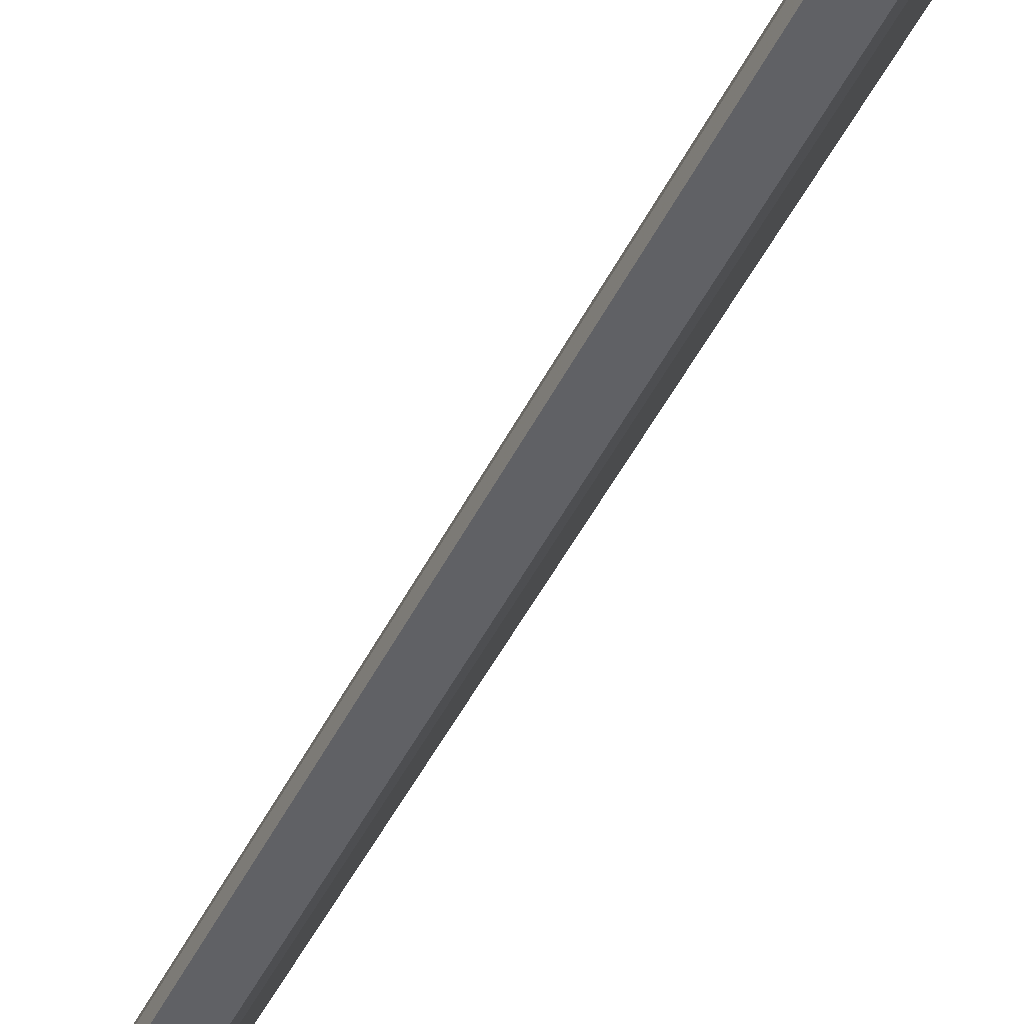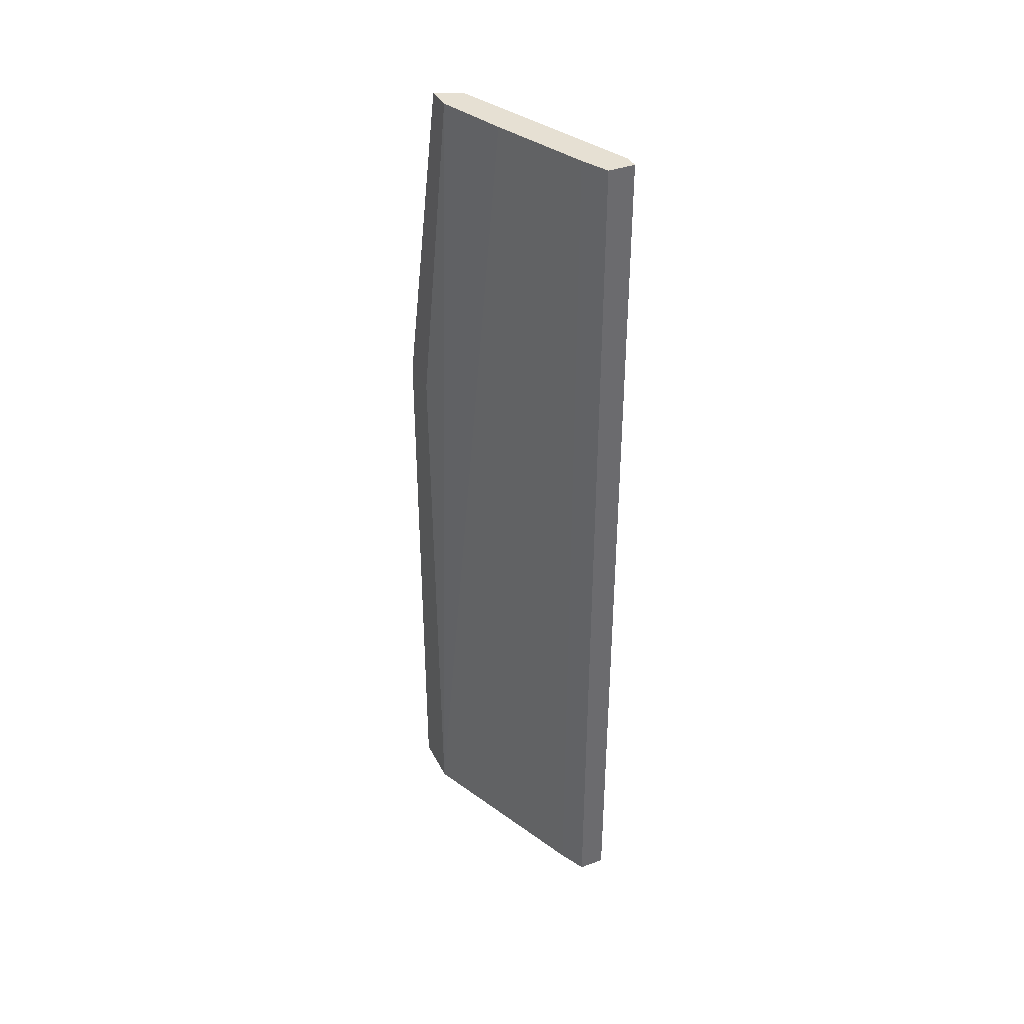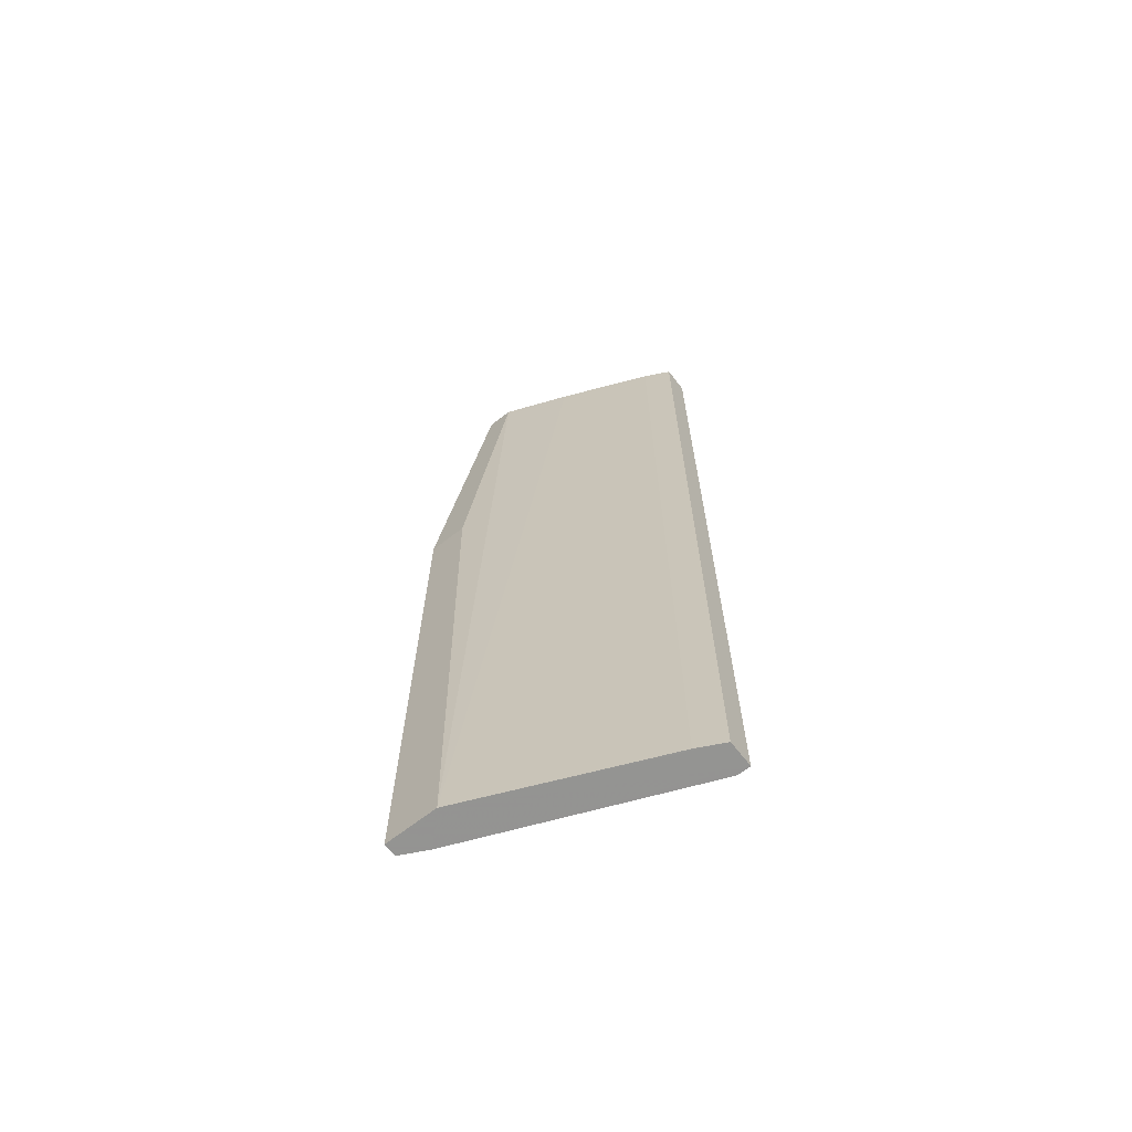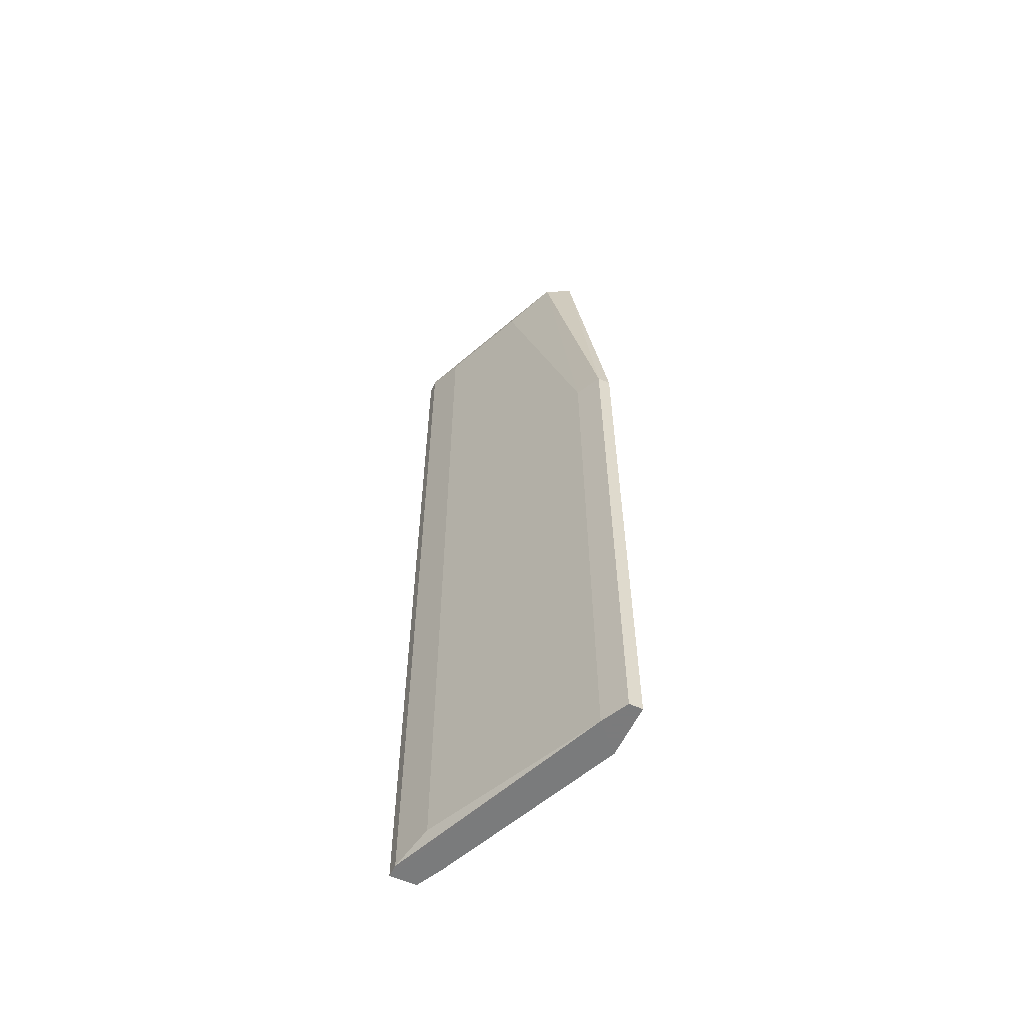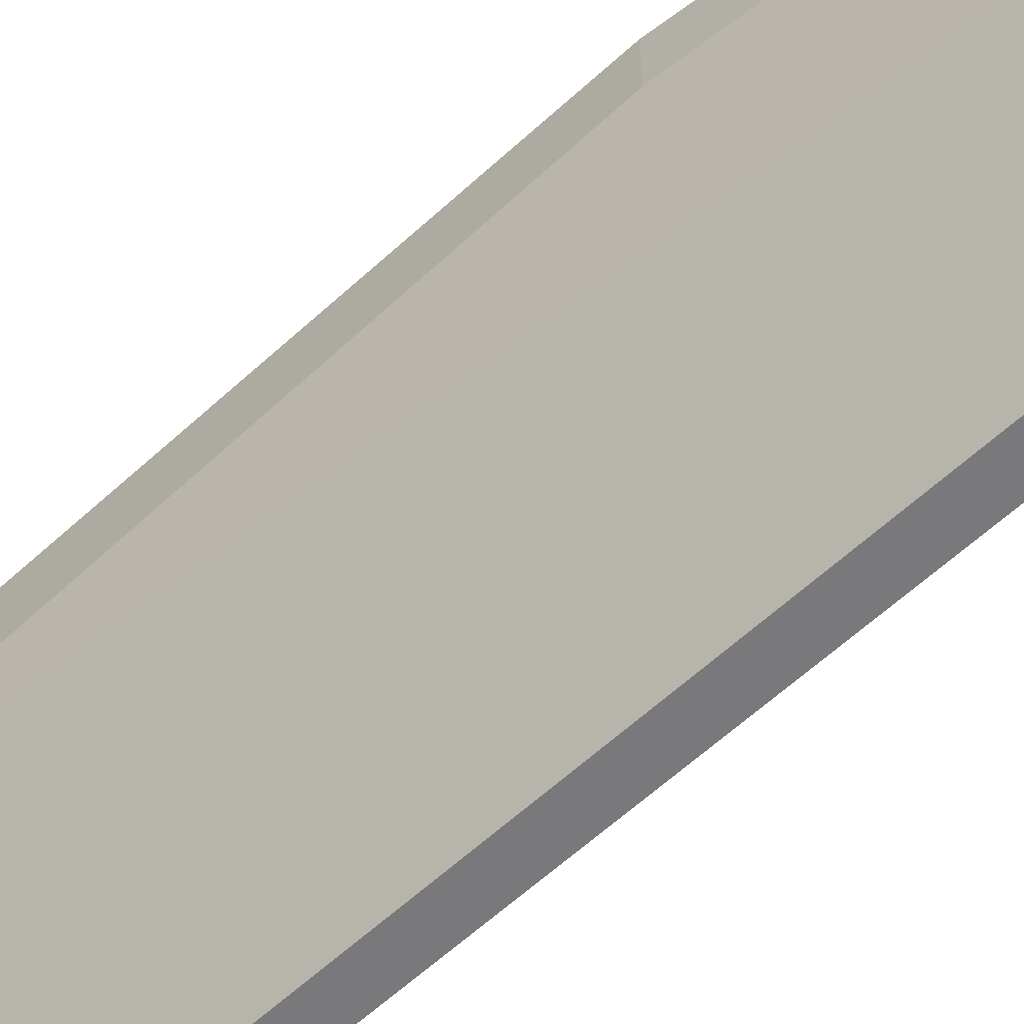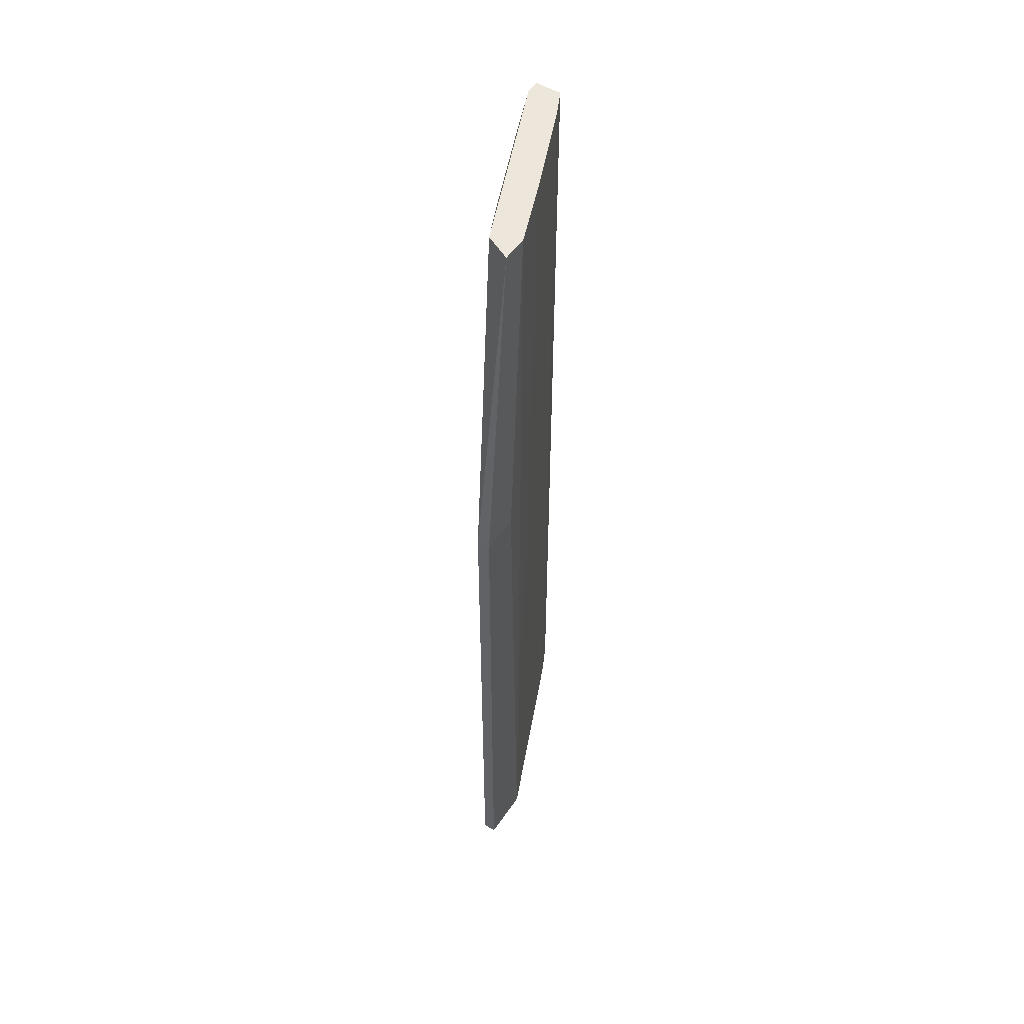
<metadata>
{"format":"obj","ext":"obj","renderer":"f3d","projection":"perspective","resolution":1024,"background":"white","views":[{"elev":-50.2,"azim":153.7,"up":"+Y"},{"elev":38.5,"azim":-24.6,"up":"+Z"},{"elev":-66.9,"azim":-52.0,"up":"+Z"},{"elev":-58.4,"azim":154.9,"up":"+Z"},{"elev":-57.9,"azim":-45.9,"up":"+Y"},{"elev":52.0,"azim":-146.7,"up":"+Z"}]}
</metadata>
<code>
v 1.046 0.1483 0.1102
v 1.058 0.1035 -0.1018
v 1.064 0.1035 -0.1018
v 1.04 0.1632 -0.1018
v 1.04 0.1453 0.1102
v 1.064 0.1065 0.1102
v 1.038 0.1513 -0.1018
v 1.058 0.1035 0.1102
v 1.038 0.1632 0.03256
v 1.061 0.1155 -0.09881
v 1.043 0.1573 0.03256
v 1.061 0.1155 0.1072
v 1.055 0.1095 0.1102
v 1.038 0.1632 -0.1018
v 1.04 0.1632 0.03256
v 1.064 0.1035 0.1102
v 1.055 0.1095 -0.1018
v 1.038 0.1543 0.03256
v 1.04 0.1513 0.1102
v 1.043 0.1573 -0.1018
v 1.064 0.1065 -0.1018
v 1.046 0.1304 0.1102
v 1.052 0.1363 0.1072
f 12 11 23
f 1 5 6
f 3 2 7
f 2 3 8
f 6 5 8
f 1 6 12
f 8 5 13
f 2 8 13
f 4 7 14
f 9 4 14
f 7 9 14
f 4 9 15
f 1 11 15
f 11 4 15
f 3 6 16
f 8 3 16
f 6 8 16
f 7 2 17
f 2 13 17
f 13 7 17
f 7 5 18
f 5 9 18
f 9 7 18
f 5 1 19
f 9 5 19
f 1 15 19
f 15 9 19
f 3 7 20
f 7 4 20
f 4 11 20
f 12 10 20
f 11 12 20
f 6 3 21
f 12 6 21
f 10 12 21
f 3 20 21
f 20 10 21
f 5 7 22
f 7 13 22
f 13 5 22
f 11 1 23
f 1 12 23

</code>
